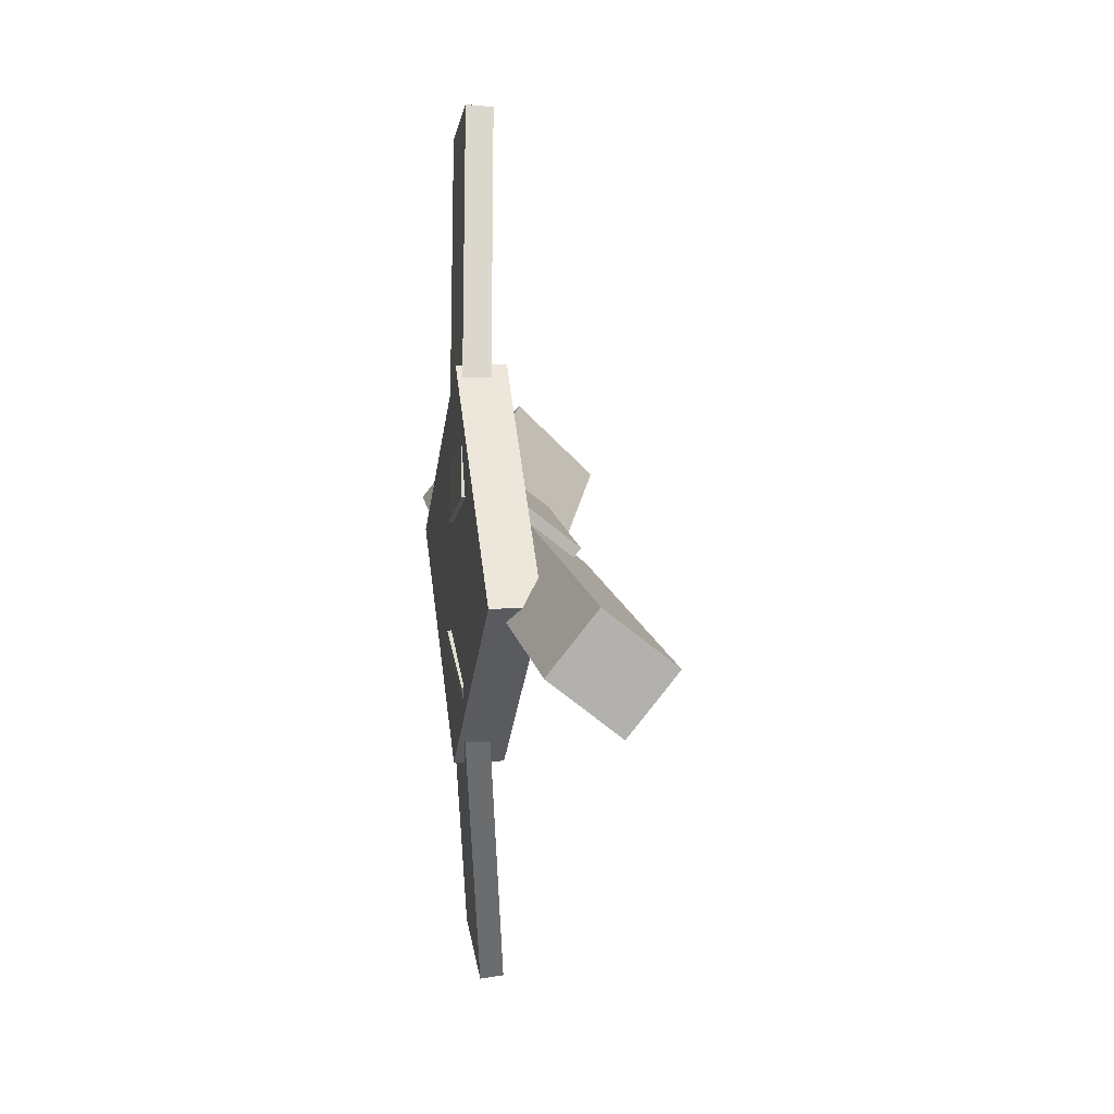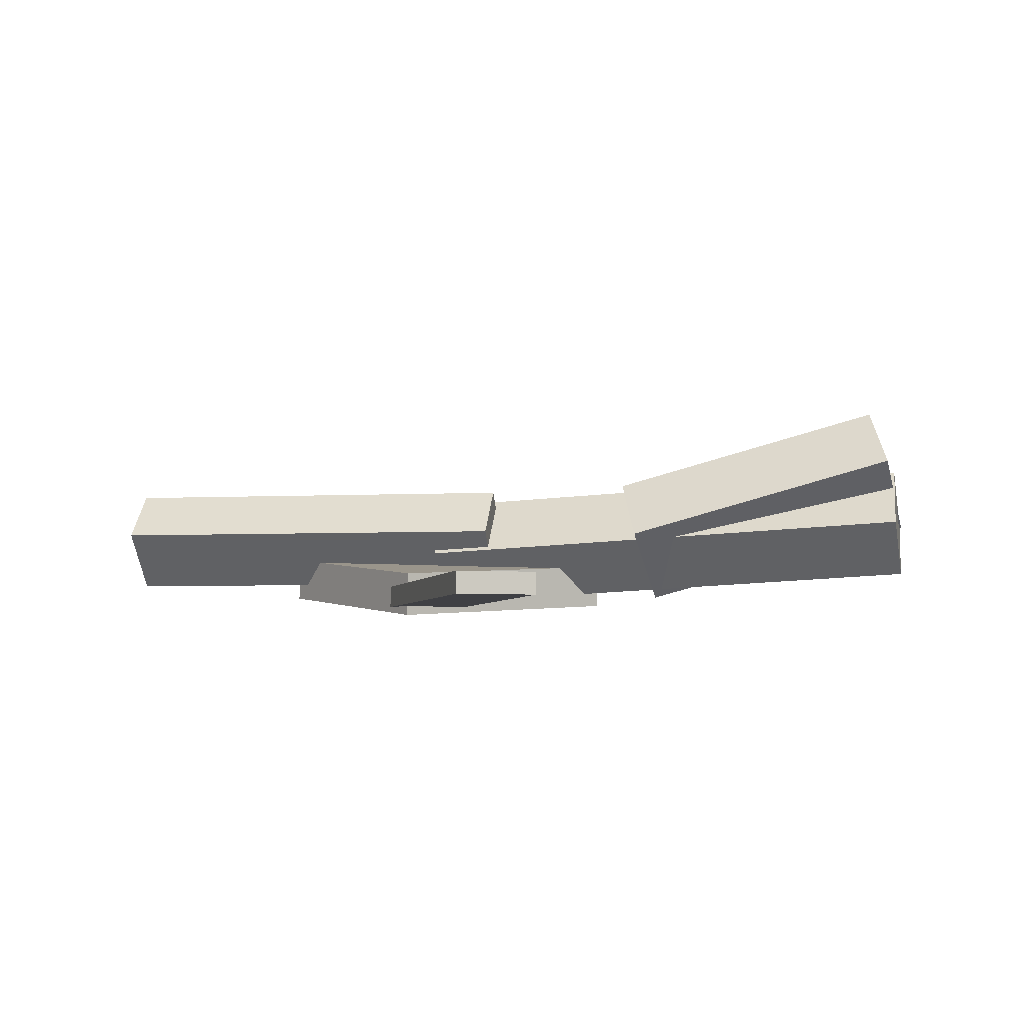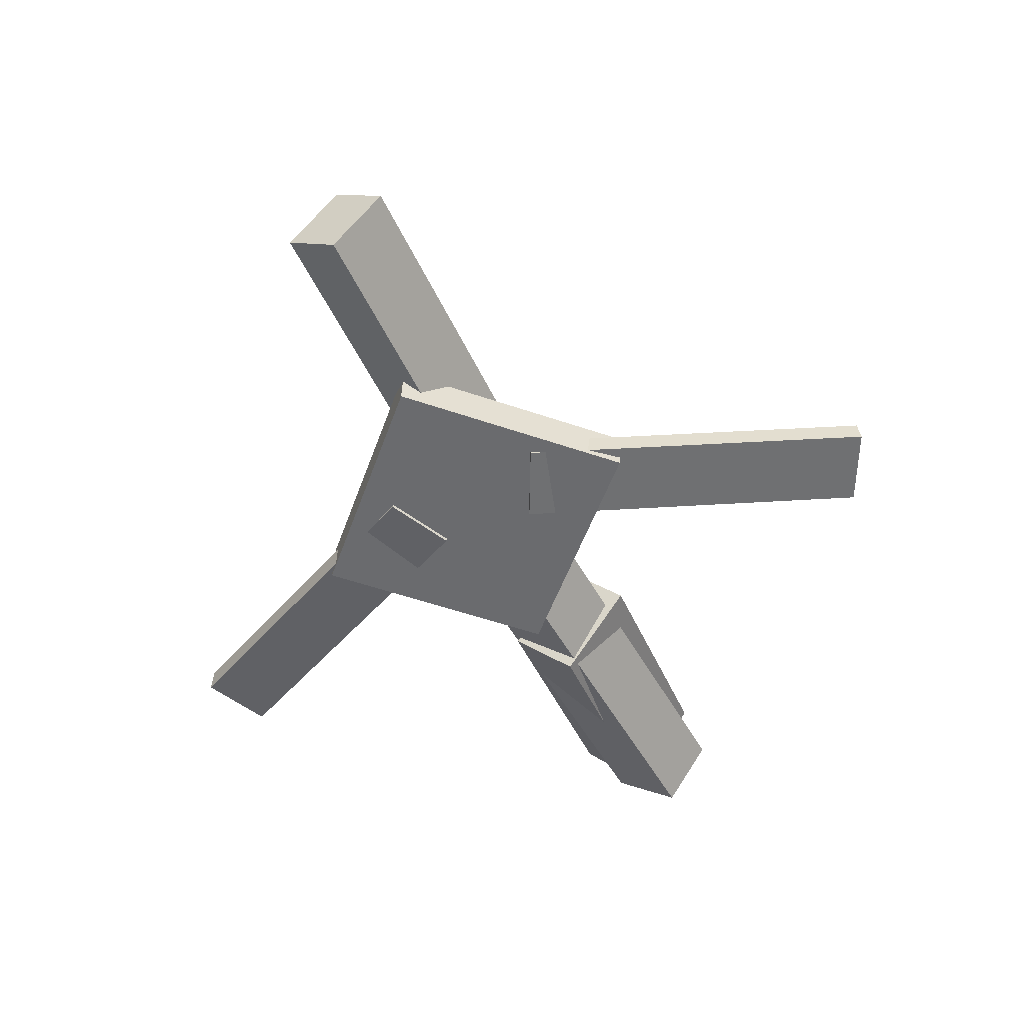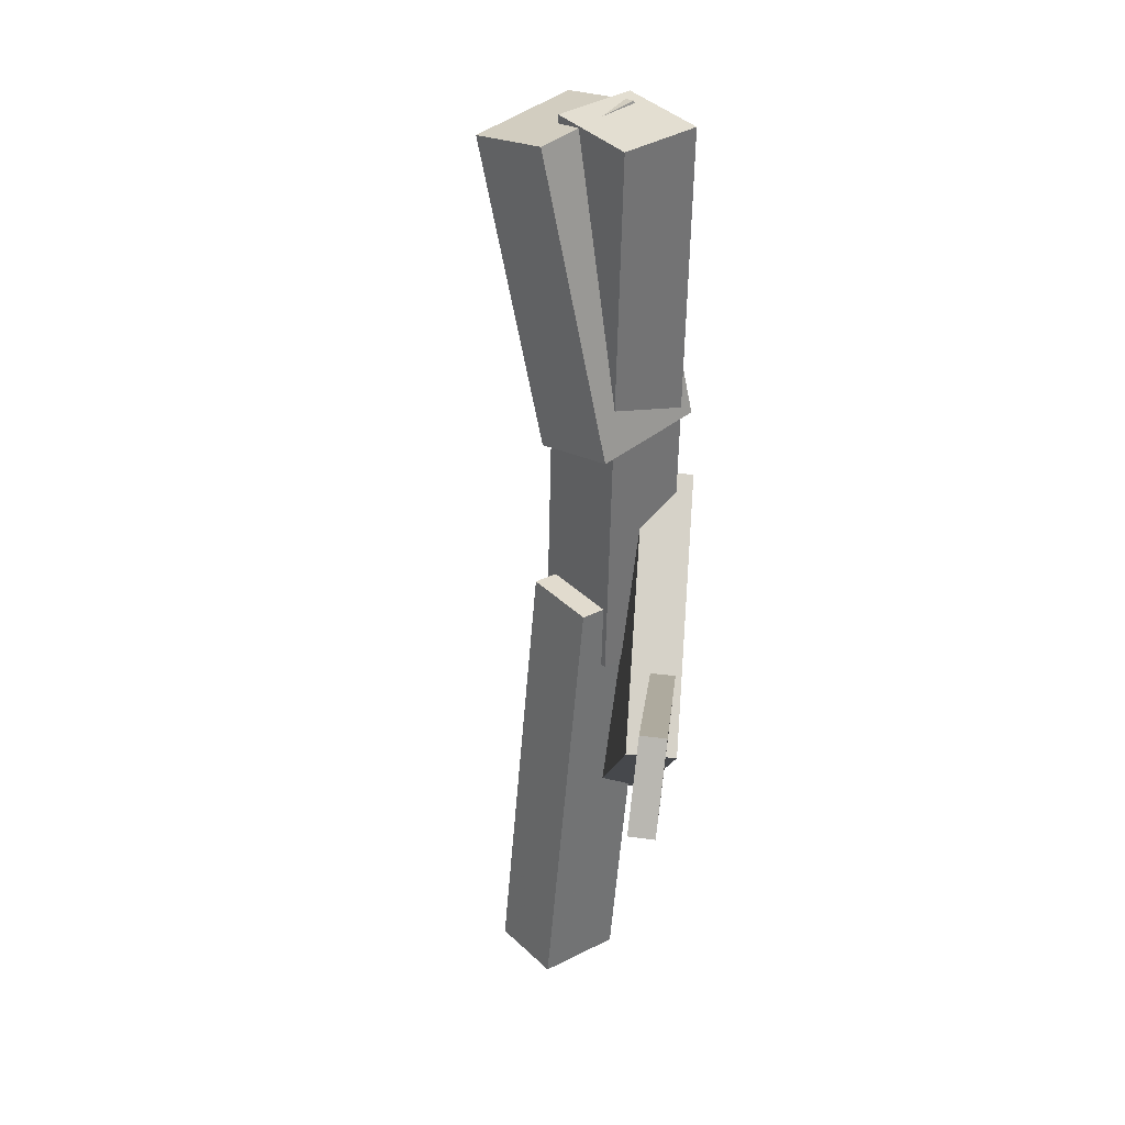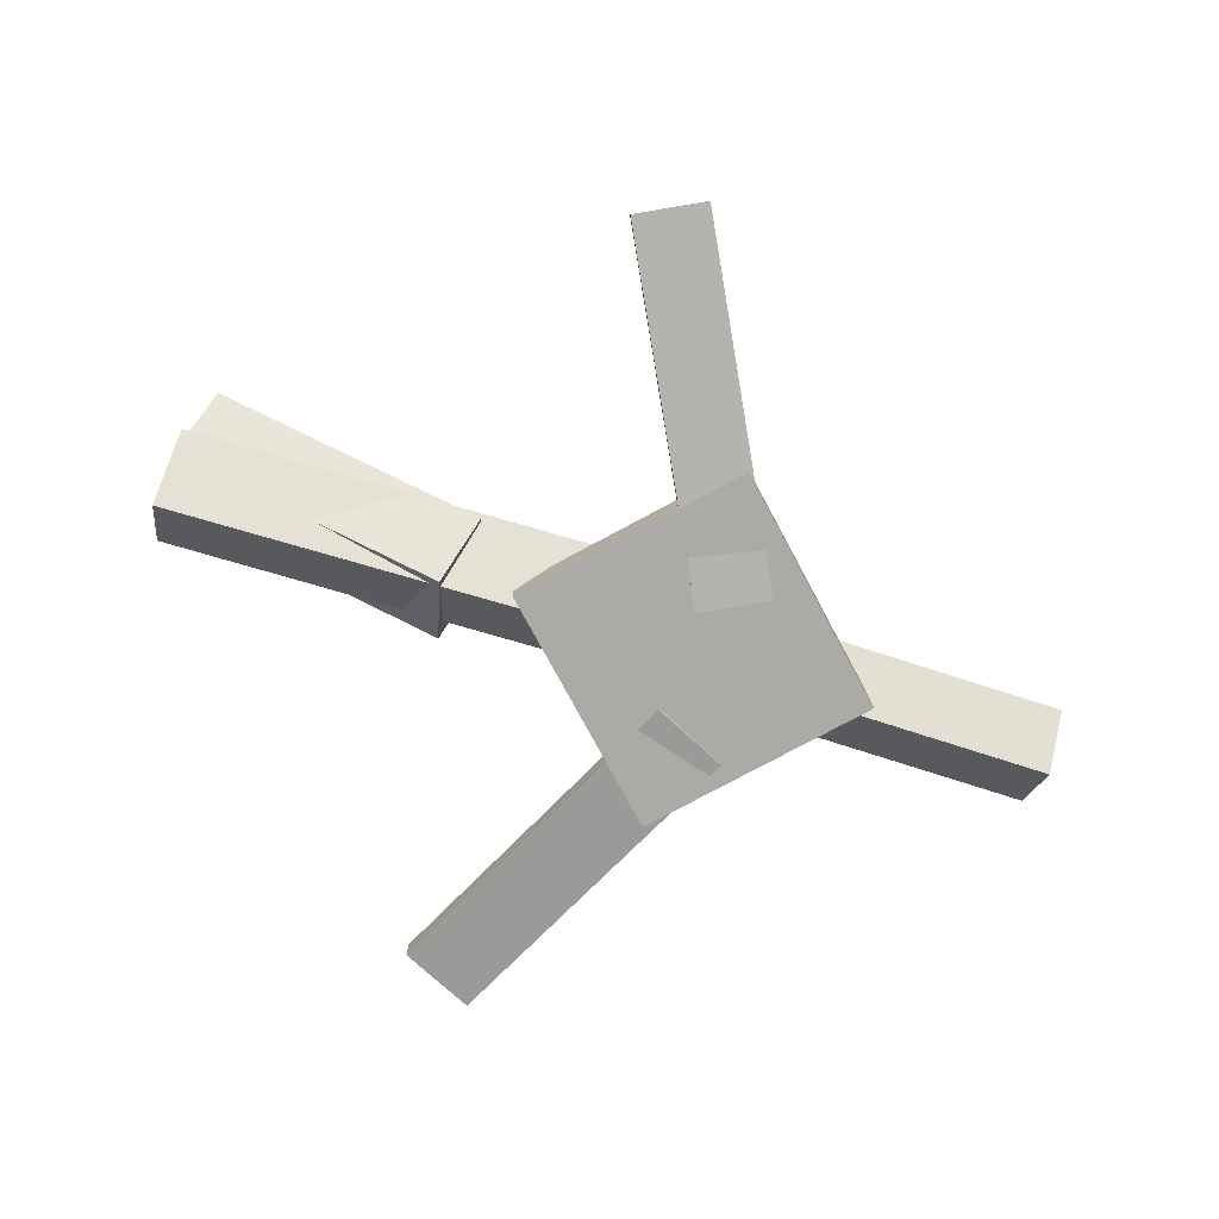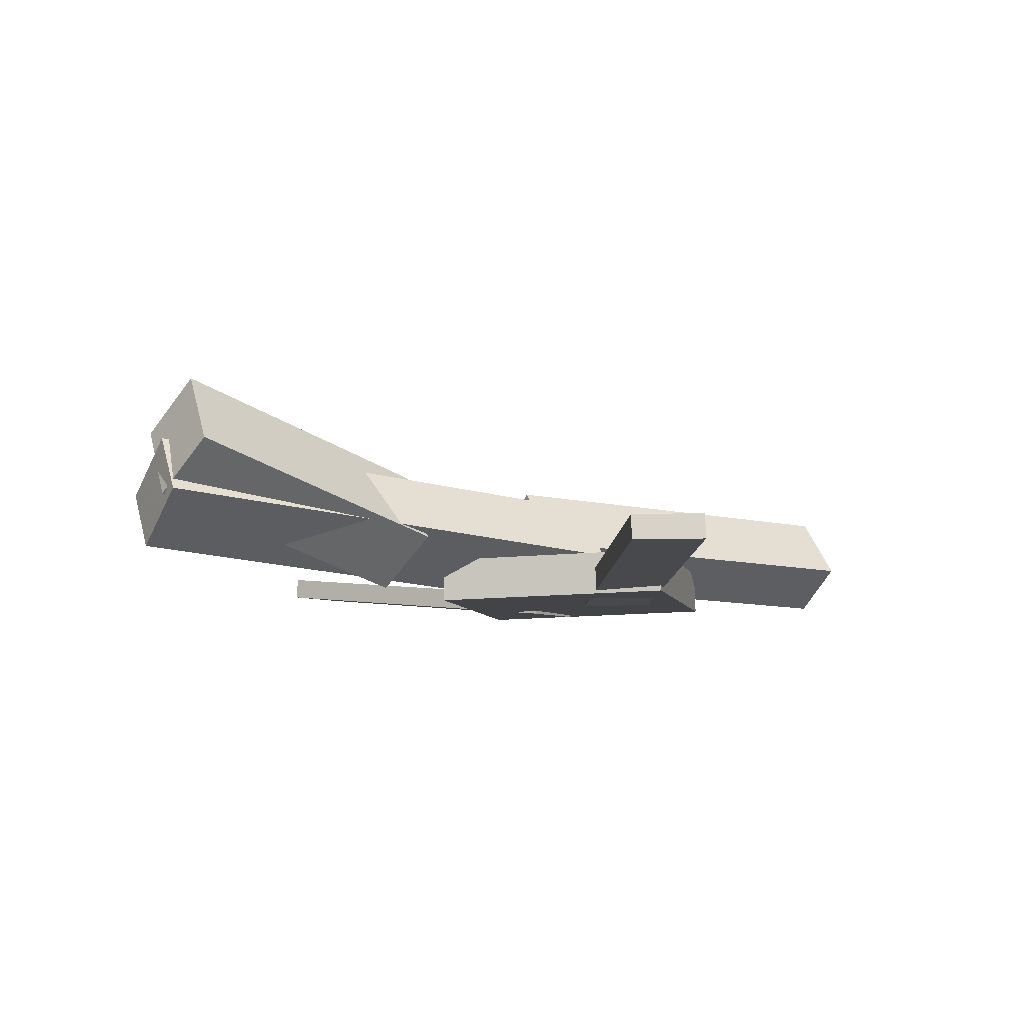
<metadata>
{"format":"obj","ext":"obj","renderer":"f3d","projection":"perspective","resolution":1024,"background":"white","views":[{"elev":10.8,"azim":79.7,"up":"+Z"},{"elev":1.1,"azim":-169.8,"up":"+Y"},{"elev":-53.1,"azim":114.9,"up":"+Y"},{"elev":-56.6,"azim":-95.5,"up":"+Z"},{"elev":-75.2,"azim":-17.4,"up":"+Y"},{"elev":-8.0,"azim":-32.1,"up":"+Y"}]}
</metadata>
<code>
v 0.1059 -0.07744 -0.06396
v 0.04859 -0.07904 -0.03651
v 0.1055 -0.09491 -0.06583
v 0.04819 -0.09651 -0.03838
v -0.01751 -0.04725 -0.3198
v -0.07481 -0.04885 -0.2924
v -0.01791 -0.06472 -0.3217
v -0.07521 -0.06632 -0.2942
f 1.0 7.0 5.0
f 1.0 3.0 7.0
f 1.0 4.0 3.0
f 1.0 2.0 4.0
f 3.0 8.0 7.0
f 3.0 4.0 8.0
f 5.0 7.0 8.0
f 5.0 8.0 6.0
f 1.0 5.0 6.0
f 1.0 6.0 2.0
f 2.0 6.0 8.0
f 2.0 8.0 4.0
v 0.0134 -0.04035 0.04007
v 0.3464 -0.04593 0.03866
v 0.01405 0.008827 0.000426
v 0.3471 0.003256 -0.0009786
v 0.01265 -0.07441 -0.002187
v 0.3457 -0.07998 -0.003592
v 0.0133 -0.02522 -0.04183
v 0.3463 -0.0308 -0.04324
f 9.0 15.0 13.0
f 9.0 11.0 15.0
f 9.0 12.0 11.0
f 9.0 10.0 12.0
f 11.0 16.0 15.0
f 11.0 12.0 16.0
f 13.0 15.0 16.0
f 13.0 16.0 14.0
f 9.0 13.0 14.0
f 9.0 14.0 10.0
f 10.0 14.0 16.0
f 10.0 16.0 12.0
v -0.348 -0.01503 -0.04764
v -0.353 -0.06187 -0.00963
v -0.3469 0.02706 0.00436
v -0.3519 -0.01978 0.04237
v 0.06219 -0.04586 -0.03142
v 0.05716 -0.0927 0.006594
v 0.06329 -0.003777 0.02058
v 0.05827 -0.05062 0.0586
f 17.0 23.0 21.0
f 17.0 19.0 23.0
f 17.0 20.0 19.0
f 17.0 18.0 20.0
f 19.0 24.0 23.0
f 19.0 20.0 24.0
f 21.0 23.0 24.0
f 21.0 24.0 22.0
f 17.0 21.0 22.0
f 17.0 22.0 18.0
f 18.0 22.0 24.0
f 18.0 24.0 20.0
v -0.08047 -0.05135 0.2978
v -0.02886 -0.04989 0.3239
v 0.05175 -0.07548 0.03802
v 0.1034 -0.07403 0.06414
v -0.08076 -0.07133 0.2995
v -0.02916 -0.06988 0.3256
v 0.05145 -0.09546 0.03972
v 0.1031 -0.09401 0.06584
f 25.0 31.0 29.0
f 25.0 27.0 31.0
f 25.0 28.0 27.0
f 25.0 26.0 28.0
f 27.0 32.0 31.0
f 27.0 28.0 32.0
f 29.0 31.0 32.0
f 29.0 32.0 30.0
f 25.0 29.0 30.0
f 25.0 30.0 26.0
f 26.0 30.0 32.0
f 26.0 32.0 28.0
v -0.3249 0.07896 0.01026
v -0.341 0.03761 -0.03518
v -0.3371 0.01936 0.06885
v -0.3533 -0.02199 0.02341
v -0.1062 0.01496 -0.009182
v -0.1223 -0.02639 -0.05462
v -0.1184 -0.04464 0.04941
v -0.1346 -0.08599 0.003969
f 33.0 39.0 37.0
f 33.0 35.0 39.0
f 33.0 36.0 35.0
f 33.0 34.0 36.0
f 35.0 40.0 39.0
f 35.0 36.0 40.0
f 37.0 39.0 40.0
f 37.0 40.0 38.0
f 33.0 37.0 38.0
f 33.0 38.0 34.0
f 34.0 38.0 40.0
f 34.0 40.0 36.0
v 0.2005 -0.09076 0.00889
v 0.06442 -0.09493 -0.13
v 0.2 -0.05494 0.008307
v 0.06392 -0.05911 -0.1306
v 0.05612 -0.09048 0.1503
v -0.07994 -0.09464 0.0114
v 0.05562 -0.05466 0.1497
v -0.08045 -0.05883 0.01082
f 41.0 47.0 45.0
f 41.0 43.0 47.0
f 41.0 44.0 43.0
f 41.0 42.0 44.0
f 43.0 48.0 47.0
f 43.0 44.0 48.0
f 45.0 47.0 48.0
f 45.0 48.0 46.0
f 41.0 45.0 46.0
f 41.0 46.0 42.0
f 42.0 46.0 48.0
f 42.0 48.0 44.0

</code>
